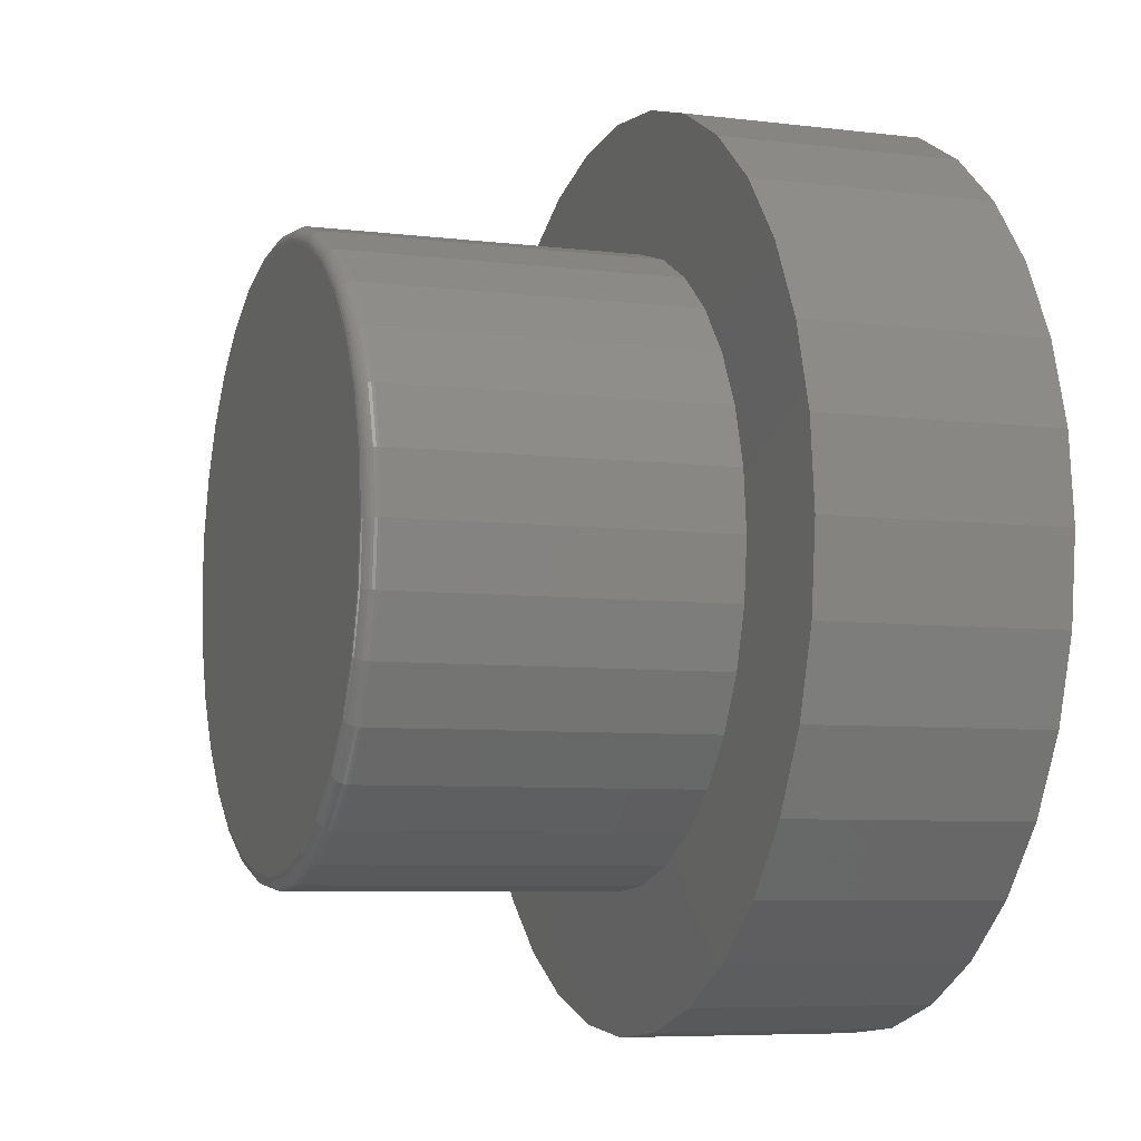
<metadata>
{"format":"stl","ext":"stl","renderer":"f3d","projection":"perspective","resolution":1024,"background":"white","views":[{"elev":-6.6,"azim":69.8,"up":"+Y"}]}
</metadata>
<code>
# stl→obj: 384 verts, 764 faces
v -0.06282 0.3138 0.6406
v 0.062 0.3138 0.6406
v -0.0004112 0.3199 0.6406
v 0.122 0.2956 0.6406
v -0.1228 0.2956 0.6406
v 0.1773 0.266 0.6406
v -0.1781 0.266 0.6406
v 0.2258 0.2262 0.6406
v -0.2266 0.2262 0.6406
v 0.2656 0.1777 0.6406
v -0.2664 0.1777 0.6406
v 0.2951 0.1224 0.6406
v -0.296 0.1224 0.6406
v 0.3133 0.06241 0.6406
v -0.3142 0.06241 0.6406
v 0.3195 1.879e-16 0.6406
v -0.3203 -2.628e-16 0.6406
v 0.3133 -0.06241 0.6406
v -0.3142 -0.06241 0.6406
v 0.2951 -0.1224 0.6406
v -0.296 -0.1224 0.6406
v 0.2656 -0.1777 0.6406
v -0.2664 -0.1777 0.6406
v 0.2258 -0.2262 0.6406
v -0.2266 -0.2262 0.6406
v 0.1773 -0.266 0.6406
v -0.1781 -0.266 0.6406
v 0.122 -0.2956 0.6406
v -0.1228 -0.2956 0.6406
v 0.062 -0.3138 0.6406
v -0.06282 -0.3138 0.6406
v -0.0004112 -0.3199 0.6406
v 0.3351 0 0.2656
v 0.3351 -6.782e-16 0.625
v 0.3287 -0.06546 0.2656
v 0.3287 -0.06546 0.625
v 0.3096 -0.1284 0.2656
v 0.3096 -0.1284 0.625
v 0.2786 -0.1864 0.2656
v 0.2786 -0.1864 0.625
v 0.2368 -0.2373 0.2656
v 0.2368 -0.2373 0.625
v 0.186 -0.279 0.2656
v 0.186 -0.279 0.625
v 0.128 -0.31 0.2656
v 0.128 -0.31 0.625
v 0.06505 -0.3291 0.2656
v 0.06505 -0.3291 0.625
v -0.0004112 -0.3355 0.2656
v -0.0004112 -0.3355 0.625
v -0.06587 -0.3291 0.2656
v -0.06587 -0.3291 0.625
v -0.1288 -0.31 0.2656
v -0.1288 -0.31 0.625
v -0.1868 -0.279 0.2656
v -0.1868 -0.279 0.625
v -0.2377 -0.2373 0.2656
v -0.2377 -0.2373 0.625
v -0.2794 -0.1864 0.2656
v -0.2794 -0.1864 0.625
v -0.3104 -0.1284 0.2656
v -0.3104 -0.1284 0.625
v -0.3295 -0.06546 0.2656
v -0.3295 -0.06546 0.625
v -0.3359 1.901e-16 0.2656
v -0.3359 1.901e-16 0.625
v -0.3295 0.06546 0.2656
v -0.3295 0.06546 0.625
v -0.3104 0.1284 0.2656
v -0.3104 0.1284 0.625
v -0.2794 0.1864 0.2656
v -0.2794 0.1864 0.625
v -0.2377 0.2373 0.2656
v -0.2377 0.2373 0.625
v -0.1868 0.279 0.2656
v -0.1868 0.279 0.625
v -0.1288 0.31 0.2656
v -0.1288 0.31 0.625
v -0.06587 0.3291 0.2656
v -0.06587 0.3291 0.625
v -0.0004112 0.3355 0.2656
v -0.0004112 0.3355 0.625
v 0.06505 0.3291 0.2656
v 0.06505 0.3291 0.625
v 0.128 0.31 0.2656
v 0.128 0.31 0.625
v 0.186 0.279 0.2656
v 0.186 0.279 0.625
v 0.2368 0.2373 0.2656
v 0.2368 0.2373 0.625
v 0.2786 0.1864 0.2656
v 0.2786 0.1864 0.625
v 0.3096 0.1284 0.2656
v 0.3096 0.1284 0.625
v 0.3287 0.06546 0.2656
v 0.3287 0.06546 0.625
v -0.3234 1.665e-16 0.6403
v -0.3172 0.063 0.6403
v -0.3263 1.388e-16 0.6394
v -0.32 0.06358 0.6394
v -0.329 1.388e-16 0.638
v -0.3227 0.0641 0.638
v -0.3314 1.388e-16 0.636
v -0.325 0.06457 0.636
v -0.3333 1.388e-16 0.6337
v -0.3269 0.06494 0.6337
v -0.3347 1.388e-16 0.631
v -0.3283 0.06523 0.631
v -0.3356 1.388e-16 0.628
v -0.3292 0.0654 0.628
v 0.3163 0.063 0.6403
v 0.3225 -8.604e-16 0.6403
v 0.3192 0.06358 0.6394
v 0.3255 -8.882e-16 0.6394
v 0.3219 0.0641 0.638
v 0.3282 -8.882e-16 0.638
v 0.3242 0.06457 0.636
v 0.3305 -8.882e-16 0.636
v 0.3261 0.06494 0.6337
v 0.3325 -9.159e-16 0.6337
v 0.3275 0.06523 0.631
v 0.3339 -9.159e-16 0.631
v 0.3284 0.0654 0.628
v 0.3348 -9.159e-16 0.628
v 0.298 0.1236 0.6403
v 0.3007 0.1247 0.6394
v 0.3032 0.1257 0.638
v 0.3053 0.1266 0.636
v 0.3071 0.1274 0.6337
v 0.3085 0.1279 0.631
v 0.3093 0.1283 0.628
v 0.2681 0.1794 0.6403
v 0.2705 0.181 0.6394
v 0.2728 0.1826 0.638
v 0.2748 0.1839 0.636
v 0.2764 0.1849 0.6337
v 0.2776 0.1857 0.631
v 0.2783 0.1862 0.628
v 0.2279 0.2284 0.6403
v 0.23 0.2304 0.6394
v 0.2319 0.2323 0.638
v 0.2336 0.234 0.636
v 0.235 0.2354 0.6337
v 0.236 0.2364 0.631
v 0.2366 0.237 0.628
v 0.179 0.2685 0.6403
v 0.1806 0.271 0.6394
v 0.1821 0.2732 0.638
v 0.1835 0.2752 0.636
v 0.1845 0.2768 0.6337
v 0.1853 0.278 0.631
v 0.1858 0.2787 0.628
v 0.1232 0.2984 0.6403
v 0.1243 0.3011 0.6394
v 0.1253 0.3036 0.638
v 0.1262 0.3058 0.636
v 0.127 0.3076 0.6337
v 0.1275 0.3089 0.631
v 0.1279 0.3097 0.628
v 0.06259 0.3167 0.6403
v 0.06316 0.3196 0.6394
v 0.06369 0.3223 0.638
v 0.06415 0.3246 0.636
v 0.06453 0.3265 0.6337
v 0.06481 0.3279 0.631
v 0.06499 0.3288 0.628
v -0.0004112 0.3229 0.6403
v -0.0004112 0.3259 0.6394
v -0.0004112 0.3286 0.638
v -0.0004112 0.3309 0.636
v -0.0004112 0.3329 0.6337
v -0.0004112 0.3343 0.631
v -0.0004112 0.3352 0.628
v -0.06342 0.3167 0.6403
v -0.06399 0.3196 0.6394
v -0.06451 0.3223 0.638
v -0.06498 0.3246 0.636
v -0.06536 0.3265 0.6337
v -0.06564 0.3279 0.631
v -0.06581 0.3288 0.628
v -0.124 0.2984 0.6403
v -0.1251 0.3011 0.6394
v -0.1262 0.3036 0.638
v -0.1271 0.3058 0.636
v -0.1278 0.3076 0.6337
v -0.1284 0.3089 0.631
v -0.1287 0.3097 0.628
v -0.1798 0.2685 0.6403
v -0.1815 0.271 0.6394
v -0.183 0.2732 0.638
v -0.1843 0.2752 0.636
v -0.1854 0.2768 0.6337
v -0.1862 0.278 0.631
v -0.1867 0.2787 0.628
v -0.2288 0.2284 0.6403
v -0.2308 0.2304 0.6394
v -0.2328 0.2323 0.638
v -0.2344 0.234 0.636
v -0.2358 0.2354 0.6337
v -0.2368 0.2364 0.631
v -0.2375 0.237 0.628
v -0.2689 0.1794 0.6403
v -0.2714 0.181 0.6394
v -0.2736 0.1826 0.638
v -0.2756 0.1839 0.636
v -0.2772 0.1849 0.6337
v -0.2784 0.1857 0.631
v -0.2791 0.1862 0.628
v -0.2988 0.1236 0.6403
v -0.3015 0.1247 0.6394
v -0.304 0.1257 0.638
v -0.3062 0.1266 0.636
v -0.308 0.1274 0.6337
v -0.3093 0.1279 0.631
v -0.3101 0.1283 0.628
v 0.3163 -0.063 0.6403
v 0.3192 -0.06358 0.6394
v 0.3219 -0.0641 0.638
v 0.3242 -0.06457 0.636
v 0.3261 -0.06494 0.6337
v 0.3275 -0.06523 0.631
v 0.3284 -0.0654 0.628
v -0.3172 -0.063 0.6403
v -0.32 -0.06358 0.6394
v -0.3227 -0.0641 0.638
v -0.325 -0.06457 0.636
v -0.3269 -0.06494 0.6337
v -0.3283 -0.06523 0.631
v -0.3292 -0.0654 0.628
v -0.2988 -0.1236 0.6403
v -0.3015 -0.1247 0.6394
v -0.304 -0.1257 0.638
v -0.3062 -0.1266 0.636
v -0.308 -0.1274 0.6337
v -0.3093 -0.1279 0.631
v -0.3101 -0.1283 0.628
v -0.2689 -0.1794 0.6403
v -0.2714 -0.181 0.6394
v -0.2736 -0.1826 0.638
v -0.2756 -0.1839 0.636
v -0.2772 -0.1849 0.6337
v -0.2784 -0.1857 0.631
v -0.2791 -0.1862 0.628
v -0.2288 -0.2284 0.6403
v -0.2308 -0.2304 0.6394
v -0.2328 -0.2323 0.638
v -0.2344 -0.234 0.636
v -0.2358 -0.2354 0.6337
v -0.2368 -0.2364 0.631
v -0.2375 -0.237 0.628
v -0.1798 -0.2685 0.6403
v -0.1815 -0.271 0.6394
v -0.183 -0.2732 0.638
v -0.1843 -0.2752 0.636
v -0.1854 -0.2768 0.6337
v -0.1862 -0.278 0.631
v -0.1867 -0.2787 0.628
v -0.124 -0.2984 0.6403
v -0.1251 -0.3011 0.6394
v -0.1262 -0.3036 0.638
v -0.1271 -0.3058 0.636
v -0.1278 -0.3076 0.6337
v -0.1284 -0.3089 0.631
v -0.1287 -0.3097 0.628
v -0.06342 -0.3167 0.6403
v -0.06399 -0.3196 0.6394
v -0.06451 -0.3223 0.638
v -0.06498 -0.3246 0.636
v -0.06536 -0.3265 0.6337
v -0.06564 -0.3279 0.631
v -0.06581 -0.3288 0.628
v -0.0004112 -0.3229 0.6403
v -0.0004112 -0.3259 0.6394
v -0.0004112 -0.3286 0.638
v -0.0004112 -0.3309 0.636
v -0.0004112 -0.3329 0.6337
v -0.0004112 -0.3343 0.631
v -0.0004112 -0.3352 0.628
v 0.06259 -0.3167 0.6403
v 0.06316 -0.3196 0.6394
v 0.06369 -0.3223 0.638
v 0.06415 -0.3246 0.636
v 0.06453 -0.3265 0.6337
v 0.06481 -0.3279 0.631
v 0.06499 -0.3288 0.628
v 0.1232 -0.2984 0.6403
v 0.1243 -0.3011 0.6394
v 0.1253 -0.3036 0.638
v 0.1262 -0.3058 0.636
v 0.127 -0.3076 0.6337
v 0.1275 -0.3089 0.631
v 0.1279 -0.3097 0.628
v 0.179 -0.2685 0.6403
v 0.1806 -0.271 0.6394
v 0.1821 -0.2732 0.638
v 0.1835 -0.2752 0.636
v 0.1845 -0.2768 0.6337
v 0.1853 -0.278 0.631
v 0.1858 -0.2787 0.628
v 0.2279 -0.2284 0.6403
v 0.23 -0.2304 0.6394
v 0.2319 -0.2323 0.638
v 0.2336 -0.234 0.636
v 0.235 -0.2354 0.6337
v 0.236 -0.2364 0.631
v 0.2366 -0.237 0.628
v 0.2681 -0.1794 0.6403
v 0.2705 -0.181 0.6394
v 0.2728 -0.1826 0.638
v 0.2748 -0.1839 0.636
v 0.2764 -0.1849 0.6337
v 0.2776 -0.1857 0.631
v 0.2783 -0.1862 0.628
v 0.298 -0.1236 0.6403
v 0.3007 -0.1247 0.6394
v 0.3032 -0.1257 0.638
v 0.3053 -0.1266 0.636
v 0.3071 -0.1274 0.6337
v 0.3085 -0.1279 0.631
v 0.3093 -0.1283 0.628
v -0.4025 0.2697 0.2656
v 0.3445 0.3433 0.2656
v 0.2709 0.4037 0.2656
v 0.187 0.4486 0.2656
v 0.09587 0.4762 0.2656
v 0.001151 0.4855 0.2656
v -0.09357 0.4762 0.2656
v -0.1847 0.4486 0.2656
v -0.2686 0.4037 0.2656
v -0.3422 0.3433 0.2656
v -0.3422 -0.3433 0.2656
v -0.2686 -0.4037 0.2656
v -0.4025 -0.2697 0.2656
v 0.3445 -0.3433 0.2656
v 0.4049 -0.2697 0.2656
v -0.1847 -0.4486 0.2656
v -0.09357 -0.4762 0.2656
v 0.001151 -0.4855 0.2656
v 0.09587 -0.4762 0.2656
v 0.187 -0.4486 0.2656
v 0.2709 -0.4037 0.2656
v -0.4474 0.1858 0.2656
v -0.475 0.09472 0.2656
v -0.4844 5.946e-17 0.2656
v -0.475 -0.09472 0.2656
v -0.4474 -0.1858 0.2656
v 0.4049 0.2697 0.2656
v 0.4497 0.1858 0.2656
v 0.4773 0.09472 0.2656
v 0.4867 0 0.2656
v 0.4773 -0.09472 0.2656
v 0.4497 -0.1858 0.2656
v 0.001151 0.4855 0
v 0.09587 0.4762 0
v -0.09357 0.4762 0
v 0.001151 -0.4855 0
v -0.09357 -0.4762 0
v 0.09587 -0.4762 0
v -0.1847 -0.4486 0
v 0.187 -0.4486 0
v -0.2686 -0.4037 0
v 0.2709 -0.4037 0
v -0.3422 -0.3433 0
v 0.3445 -0.3433 0
v -0.4025 -0.2697 0
v 0.4049 -0.2697 0
v -0.4474 -0.1858 0
v 0.4497 -0.1858 0
v -0.475 -0.09472 0
v 0.4773 -0.09472 0
v -0.4844 5.946e-17 0
v 0.4867 0 0
v -0.475 0.09472 0
v 0.4773 0.09472 0
v -0.4474 0.1858 0
v 0.4497 0.1858 0
v -0.4025 0.2697 0
v 0.4049 0.2697 0
v -0.3422 0.3433 0
v 0.3445 0.3433 0
v -0.2686 0.4037 0
v 0.2709 0.4037 0
v -0.1847 0.4486 0
v 0.187 0.4486 0
f 1 2 3
f 2 1 4
f 4 1 5
f 4 5 6
f 6 5 7
f 6 7 8
f 8 7 9
f 8 9 10
f 10 9 11
f 10 11 12
f 12 11 13
f 12 13 14
f 14 13 15
f 14 15 16
f 16 15 17
f 16 17 18
f 18 17 19
f 18 19 20
f 20 19 21
f 20 21 22
f 22 21 23
f 22 23 24
f 24 23 25
f 24 25 26
f 26 25 27
f 26 27 28
f 28 27 29
f 28 29 30
f 30 29 31
f 30 31 32
f 33 34 35
f 35 34 36
f 35 36 37
f 37 36 38
f 37 38 39
f 39 38 40
f 39 40 41
f 41 40 42
f 41 42 43
f 43 42 44
f 43 44 45
f 45 44 46
f 45 46 47
f 47 46 48
f 47 48 49
f 49 48 50
f 49 50 51
f 51 50 52
f 51 52 53
f 53 52 54
f 53 54 55
f 55 54 56
f 55 56 57
f 57 56 58
f 57 58 59
f 59 58 60
f 59 60 61
f 61 60 62
f 61 62 63
f 63 62 64
f 63 64 65
f 65 64 66
f 65 66 67
f 67 66 68
f 67 68 69
f 69 68 70
f 69 70 71
f 71 70 72
f 71 72 73
f 73 72 74
f 73 74 75
f 75 74 76
f 75 76 77
f 77 76 78
f 77 78 79
f 79 78 80
f 79 80 81
f 81 80 82
f 81 82 83
f 83 82 84
f 83 84 85
f 85 84 86
f 85 86 87
f 87 86 88
f 87 88 89
f 89 88 90
f 89 90 91
f 91 90 92
f 91 92 93
f 93 92 94
f 93 94 95
f 95 94 96
f 95 96 33
f 33 96 34
f 17 15 97
f 97 15 98
f 97 98 99
f 99 98 100
f 99 100 101
f 101 100 102
f 101 102 103
f 103 102 104
f 103 104 105
f 105 104 106
f 105 106 107
f 107 106 108
f 107 108 109
f 109 108 110
f 109 110 66
f 66 110 68
f 14 16 111
f 111 16 112
f 111 112 113
f 113 112 114
f 113 114 115
f 115 114 116
f 115 116 117
f 117 116 118
f 117 118 119
f 119 118 120
f 119 120 121
f 121 120 122
f 121 122 123
f 123 122 124
f 123 124 96
f 96 124 34
f 12 14 125
f 125 14 111
f 125 111 126
f 126 111 113
f 126 113 127
f 127 113 115
f 127 115 128
f 128 115 117
f 128 117 129
f 129 117 119
f 129 119 130
f 130 119 121
f 130 121 131
f 131 121 123
f 131 123 94
f 94 123 96
f 10 12 132
f 132 12 125
f 132 125 133
f 133 125 126
f 133 126 134
f 134 126 127
f 134 127 135
f 135 127 128
f 135 128 136
f 136 128 129
f 136 129 137
f 137 129 130
f 137 130 138
f 138 130 131
f 138 131 92
f 92 131 94
f 8 10 139
f 139 10 132
f 139 132 140
f 140 132 133
f 140 133 141
f 141 133 134
f 141 134 142
f 142 134 135
f 142 135 143
f 143 135 136
f 143 136 144
f 144 136 137
f 144 137 145
f 145 137 138
f 145 138 90
f 90 138 92
f 6 8 146
f 146 8 139
f 146 139 147
f 147 139 140
f 147 140 148
f 148 140 141
f 148 141 149
f 149 141 142
f 149 142 150
f 150 142 143
f 150 143 151
f 151 143 144
f 151 144 152
f 152 144 145
f 152 145 88
f 88 145 90
f 4 6 153
f 153 6 146
f 153 146 154
f 154 146 147
f 154 147 155
f 155 147 148
f 155 148 156
f 156 148 149
f 156 149 157
f 157 149 150
f 157 150 158
f 158 150 151
f 158 151 159
f 159 151 152
f 159 152 86
f 86 152 88
f 2 4 160
f 160 4 153
f 160 153 161
f 161 153 154
f 161 154 162
f 162 154 155
f 162 155 163
f 163 155 156
f 163 156 164
f 164 156 157
f 164 157 165
f 165 157 158
f 165 158 166
f 166 158 159
f 166 159 84
f 84 159 86
f 3 2 167
f 167 2 160
f 167 160 168
f 168 160 161
f 168 161 169
f 169 161 162
f 169 162 170
f 170 162 163
f 170 163 171
f 171 163 164
f 171 164 172
f 172 164 165
f 172 165 173
f 173 165 166
f 173 166 82
f 82 166 84
f 1 3 174
f 174 3 167
f 174 167 175
f 175 167 168
f 175 168 176
f 176 168 169
f 176 169 177
f 177 169 170
f 177 170 178
f 178 170 171
f 178 171 179
f 179 171 172
f 179 172 180
f 180 172 173
f 180 173 80
f 80 173 82
f 5 1 181
f 181 1 174
f 181 174 182
f 182 174 175
f 182 175 183
f 183 175 176
f 183 176 184
f 184 176 177
f 184 177 185
f 185 177 178
f 185 178 186
f 186 178 179
f 186 179 187
f 187 179 180
f 187 180 78
f 78 180 80
f 7 5 188
f 188 5 181
f 188 181 189
f 189 181 182
f 189 182 190
f 190 182 183
f 190 183 191
f 191 183 184
f 191 184 192
f 192 184 185
f 192 185 193
f 193 185 186
f 193 186 194
f 194 186 187
f 194 187 76
f 76 187 78
f 9 7 195
f 195 7 188
f 195 188 196
f 196 188 189
f 196 189 197
f 197 189 190
f 197 190 198
f 198 190 191
f 198 191 199
f 199 191 192
f 199 192 200
f 200 192 193
f 200 193 201
f 201 193 194
f 201 194 74
f 74 194 76
f 11 9 202
f 202 9 195
f 202 195 203
f 203 195 196
f 203 196 204
f 204 196 197
f 204 197 205
f 205 197 198
f 205 198 206
f 206 198 199
f 206 199 207
f 207 199 200
f 207 200 208
f 208 200 201
f 208 201 72
f 72 201 74
f 13 11 209
f 209 11 202
f 209 202 210
f 210 202 203
f 210 203 211
f 211 203 204
f 211 204 212
f 212 204 205
f 212 205 213
f 213 205 206
f 213 206 214
f 214 206 207
f 214 207 215
f 215 207 208
f 215 208 70
f 70 208 72
f 15 13 98
f 98 13 209
f 98 209 100
f 100 209 210
f 100 210 102
f 102 210 211
f 102 211 104
f 104 211 212
f 104 212 106
f 106 212 213
f 106 213 108
f 108 213 214
f 108 214 110
f 110 214 215
f 110 215 68
f 68 215 70
f 16 18 112
f 112 18 216
f 112 216 114
f 114 216 217
f 114 217 116
f 116 217 218
f 116 218 118
f 118 218 219
f 118 219 120
f 120 219 220
f 120 220 122
f 122 220 221
f 122 221 124
f 124 221 222
f 124 222 34
f 34 222 36
f 19 17 223
f 223 17 97
f 223 97 224
f 224 97 99
f 224 99 225
f 225 99 101
f 225 101 226
f 226 101 103
f 226 103 227
f 227 103 105
f 227 105 228
f 228 105 107
f 228 107 229
f 229 107 109
f 229 109 64
f 64 109 66
f 21 19 230
f 230 19 223
f 230 223 231
f 231 223 224
f 231 224 232
f 232 224 225
f 232 225 233
f 233 225 226
f 233 226 234
f 234 226 227
f 234 227 235
f 235 227 228
f 235 228 236
f 236 228 229
f 236 229 62
f 62 229 64
f 23 21 237
f 237 21 230
f 237 230 238
f 238 230 231
f 238 231 239
f 239 231 232
f 239 232 240
f 240 232 233
f 240 233 241
f 241 233 234
f 241 234 242
f 242 234 235
f 242 235 243
f 243 235 236
f 243 236 60
f 60 236 62
f 25 23 244
f 244 23 237
f 244 237 245
f 245 237 238
f 245 238 246
f 246 238 239
f 246 239 247
f 247 239 240
f 247 240 248
f 248 240 241
f 248 241 249
f 249 241 242
f 249 242 250
f 250 242 243
f 250 243 58
f 58 243 60
f 27 25 251
f 251 25 244
f 251 244 252
f 252 244 245
f 252 245 253
f 253 245 246
f 253 246 254
f 254 246 247
f 254 247 255
f 255 247 248
f 255 248 256
f 256 248 249
f 256 249 257
f 257 249 250
f 257 250 56
f 56 250 58
f 29 27 258
f 258 27 251
f 258 251 259
f 259 251 252
f 259 252 260
f 260 252 253
f 260 253 261
f 261 253 254
f 261 254 262
f 262 254 255
f 262 255 263
f 263 255 256
f 263 256 264
f 264 256 257
f 264 257 54
f 54 257 56
f 31 29 265
f 265 29 258
f 265 258 266
f 266 258 259
f 266 259 267
f 267 259 260
f 267 260 268
f 268 260 261
f 268 261 269
f 269 261 262
f 269 262 270
f 270 262 263
f 270 263 271
f 271 263 264
f 271 264 52
f 52 264 54
f 32 31 272
f 272 31 265
f 272 265 273
f 273 265 266
f 273 266 274
f 274 266 267
f 274 267 275
f 275 267 268
f 275 268 276
f 276 268 269
f 276 269 277
f 277 269 270
f 277 270 278
f 278 270 271
f 278 271 50
f 50 271 52
f 30 32 279
f 279 32 272
f 279 272 280
f 280 272 273
f 280 273 281
f 281 273 274
f 281 274 282
f 282 274 275
f 282 275 283
f 283 275 276
f 283 276 284
f 284 276 277
f 284 277 285
f 285 277 278
f 285 278 48
f 48 278 50
f 28 30 286
f 286 30 279
f 286 279 287
f 287 279 280
f 287 280 288
f 288 280 281
f 288 281 289
f 289 281 282
f 289 282 290
f 290 282 283
f 290 283 291
f 291 283 284
f 291 284 292
f 292 284 285
f 292 285 46
f 46 285 48
f 26 28 293
f 293 28 286
f 293 286 294
f 294 286 287
f 294 287 295
f 295 287 288
f 295 288 296
f 296 288 289
f 296 289 297
f 297 289 290
f 297 290 298
f 298 290 291
f 298 291 299
f 299 291 292
f 299 292 44
f 44 292 46
f 24 26 300
f 300 26 293
f 300 293 301
f 301 293 294
f 301 294 302
f 302 294 295
f 302 295 303
f 303 295 296
f 303 296 304
f 304 296 297
f 304 297 305
f 305 297 298
f 305 298 306
f 306 298 299
f 306 299 42
f 42 299 44
f 22 24 307
f 307 24 300
f 307 300 308
f 308 300 301
f 308 301 309
f 309 301 302
f 309 302 310
f 310 302 303
f 310 303 311
f 311 303 304
f 311 304 312
f 312 304 305
f 312 305 313
f 313 305 306
f 313 306 40
f 40 306 42
f 20 22 314
f 314 22 307
f 314 307 315
f 315 307 308
f 315 308 316
f 316 308 309
f 316 309 317
f 317 309 310
f 317 310 318
f 318 310 311
f 318 311 319
f 319 311 312
f 319 312 320
f 320 312 313
f 320 313 38
f 38 313 40
f 18 20 216
f 216 20 314
f 216 314 217
f 217 314 315
f 217 315 218
f 218 315 316
f 218 316 219
f 219 316 317
f 219 317 220
f 220 317 318
f 220 318 221
f 221 318 319
f 221 319 222
f 222 319 320
f 222 320 36
f 36 320 38
f 321 75 77
f 322 83 85
f 81 83 322
f 81 322 323
f 81 323 324
f 81 324 325
f 81 325 326
f 81 326 327
f 81 327 328
f 81 328 329
f 81 329 330
f 330 321 77
f 330 77 79
f 330 79 81
f 331 332 49
f 331 49 51
f 331 51 53
f 331 53 55
f 331 55 333
f 334 335 43
f 334 43 45
f 334 45 47
f 334 47 49
f 49 332 336
f 49 336 337
f 49 337 338
f 49 338 339
f 49 339 340
f 49 340 341
f 49 341 334
f 75 321 73
f 73 321 342
f 73 342 71
f 71 342 69
f 69 342 343
f 69 343 67
f 67 343 65
f 65 343 344
f 65 344 63
f 63 344 345
f 63 345 61
f 61 345 346
f 61 346 59
f 59 346 57
f 57 346 333
f 57 333 55
f 322 85 347
f 347 85 87
f 347 87 348
f 348 87 89
f 348 89 91
f 348 91 349
f 349 91 93
f 349 93 95
f 349 95 350
f 350 95 33
f 350 33 351
f 351 33 35
f 351 35 352
f 352 35 37
f 352 37 39
f 352 39 335
f 335 39 41
f 335 41 43
f 353 354 355
f 356 357 358
f 358 357 359
f 358 359 360
f 360 359 361
f 360 361 362
f 362 361 363
f 362 363 364
f 364 363 365
f 364 365 366
f 366 365 367
f 366 367 368
f 368 367 369
f 368 369 370
f 370 369 371
f 370 371 372
f 372 371 373
f 372 373 374
f 374 373 375
f 374 375 376
f 376 375 377
f 376 377 378
f 378 377 379
f 378 379 380
f 380 379 381
f 380 381 382
f 382 381 383
f 382 383 384
f 384 383 355
f 384 355 354
f 372 350 370
f 370 350 351
f 370 351 368
f 368 351 352
f 368 352 366
f 366 352 335
f 366 335 364
f 364 335 334
f 364 334 362
f 362 334 341
f 362 341 360
f 360 341 340
f 360 340 358
f 358 340 339
f 358 339 356
f 356 339 338
f 356 338 357
f 357 338 337
f 357 337 359
f 359 337 336
f 359 336 361
f 361 336 332
f 361 332 363
f 363 332 331
f 363 331 365
f 365 331 333
f 365 333 367
f 367 333 346
f 367 346 369
f 369 346 345
f 369 345 371
f 371 345 344
f 371 344 373
f 373 344 343
f 373 343 375
f 375 343 342
f 375 342 377
f 377 342 321
f 377 321 379
f 379 321 330
f 379 330 381
f 381 330 329
f 381 329 383
f 383 329 328
f 383 328 355
f 355 328 327
f 355 327 353
f 353 327 326
f 353 326 354
f 354 326 325
f 354 325 384
f 384 325 324
f 384 324 382
f 382 324 323
f 382 323 380
f 380 323 322
f 380 322 378
f 378 322 347
f 378 347 376
f 376 347 348
f 376 348 374
f 374 348 349
f 374 349 372
f 372 349 350

</code>
